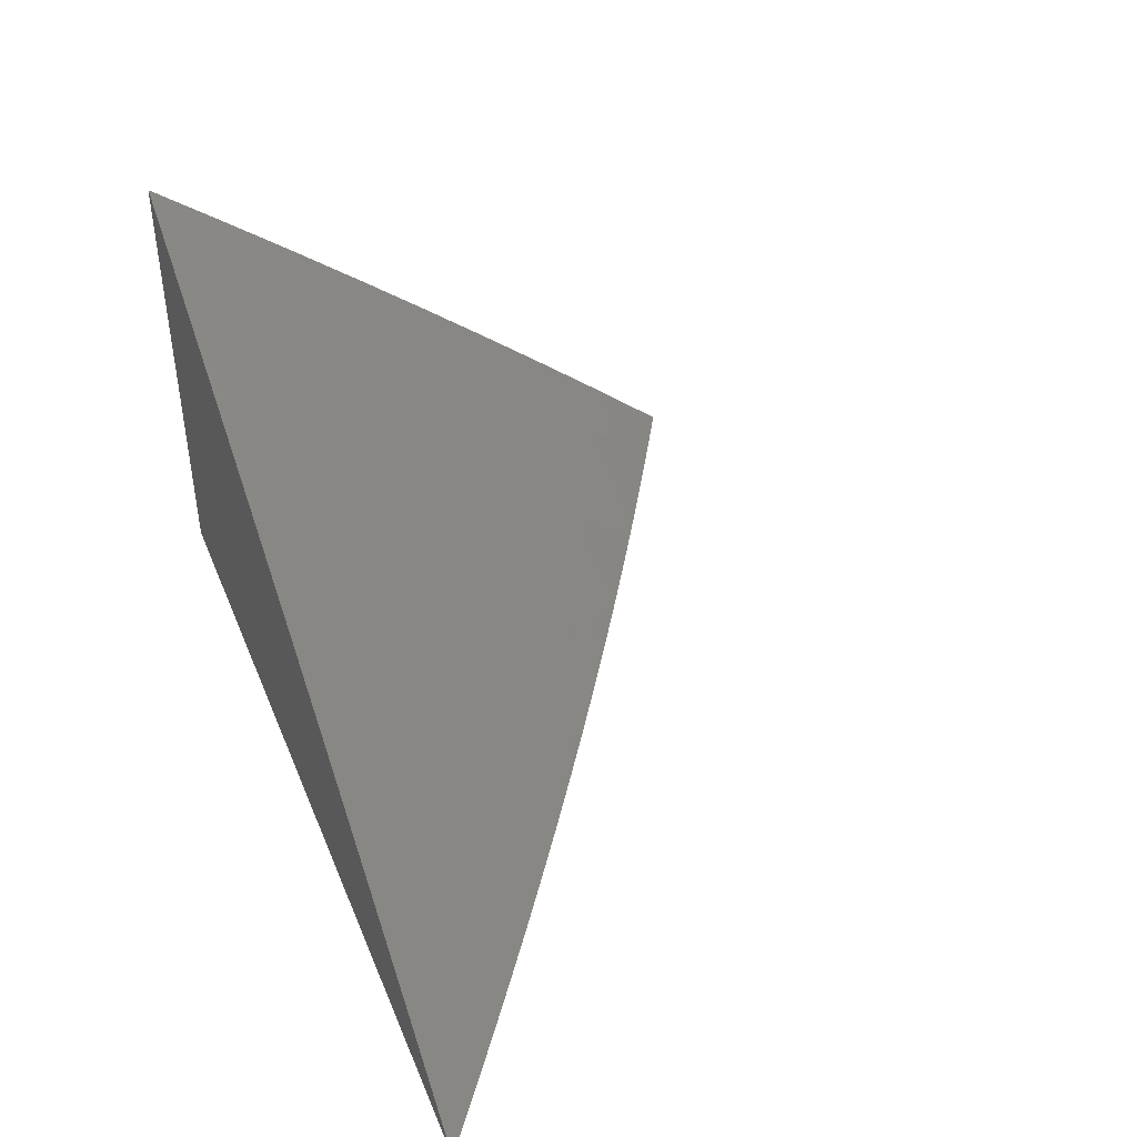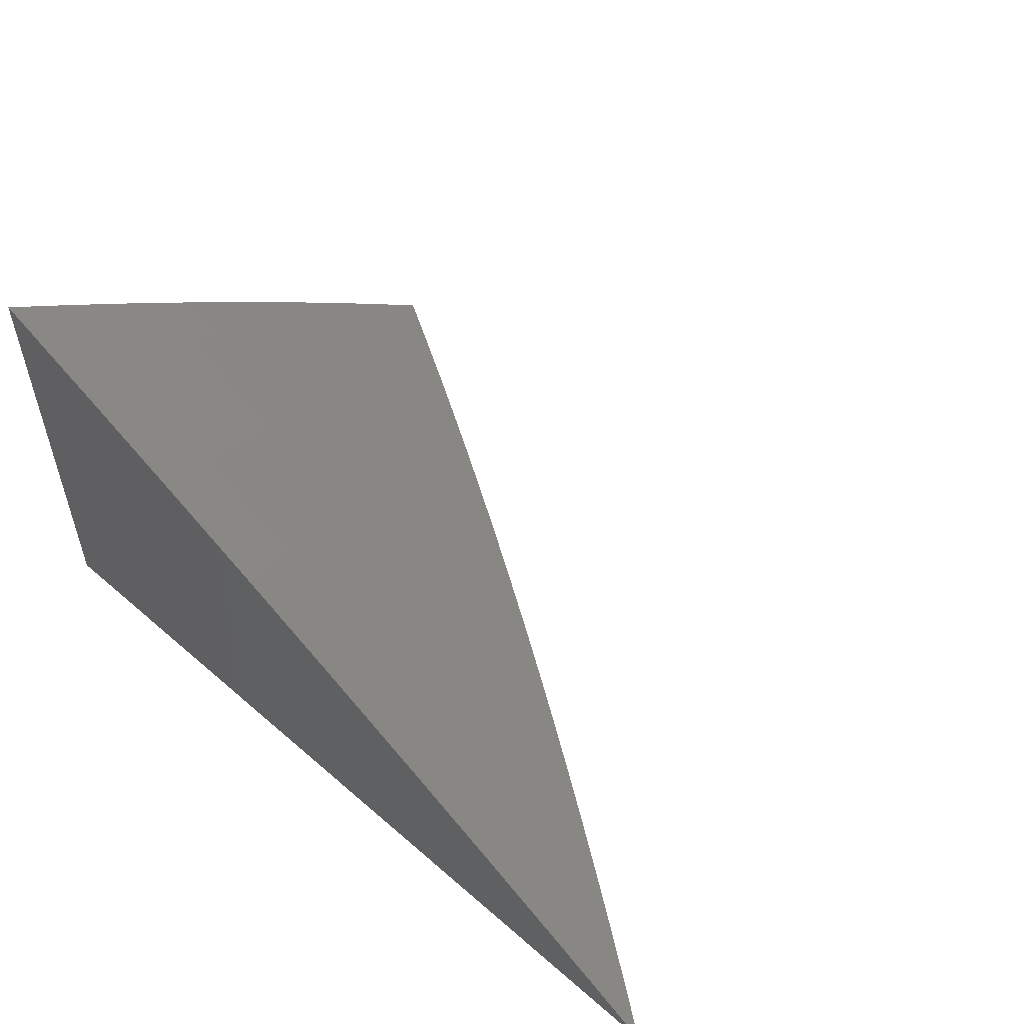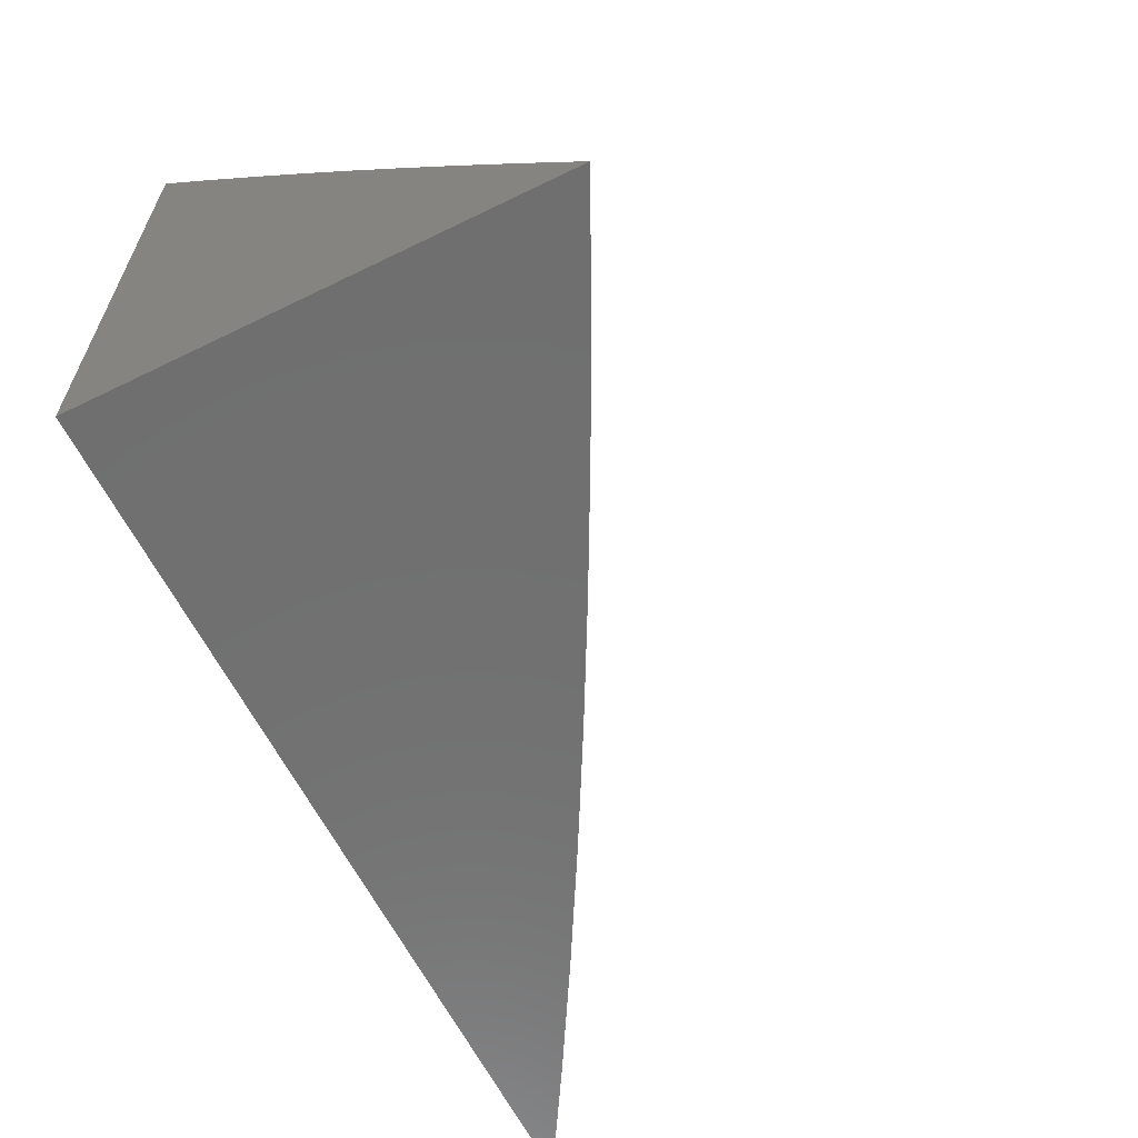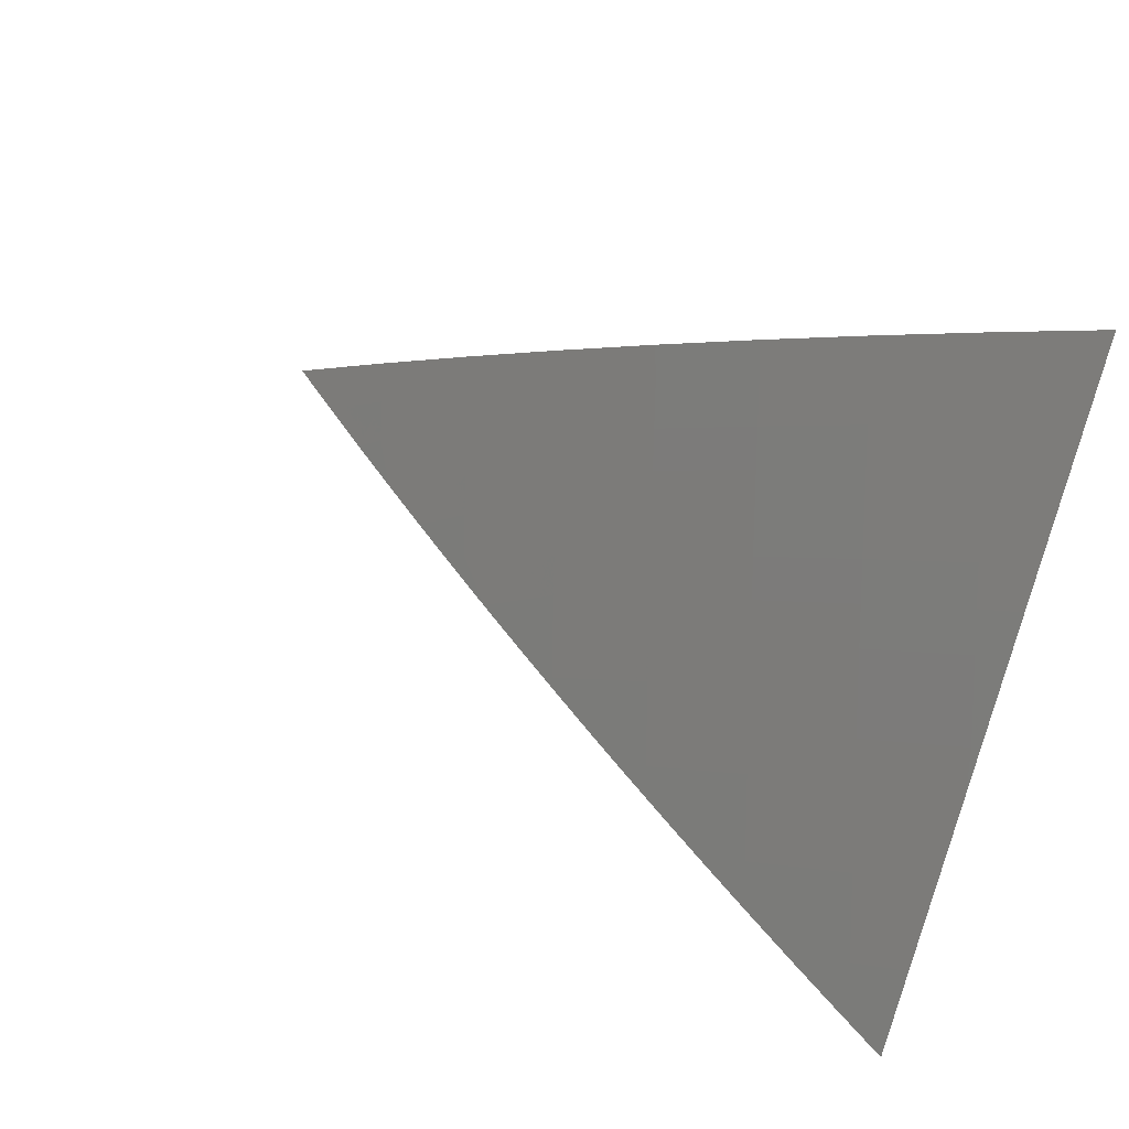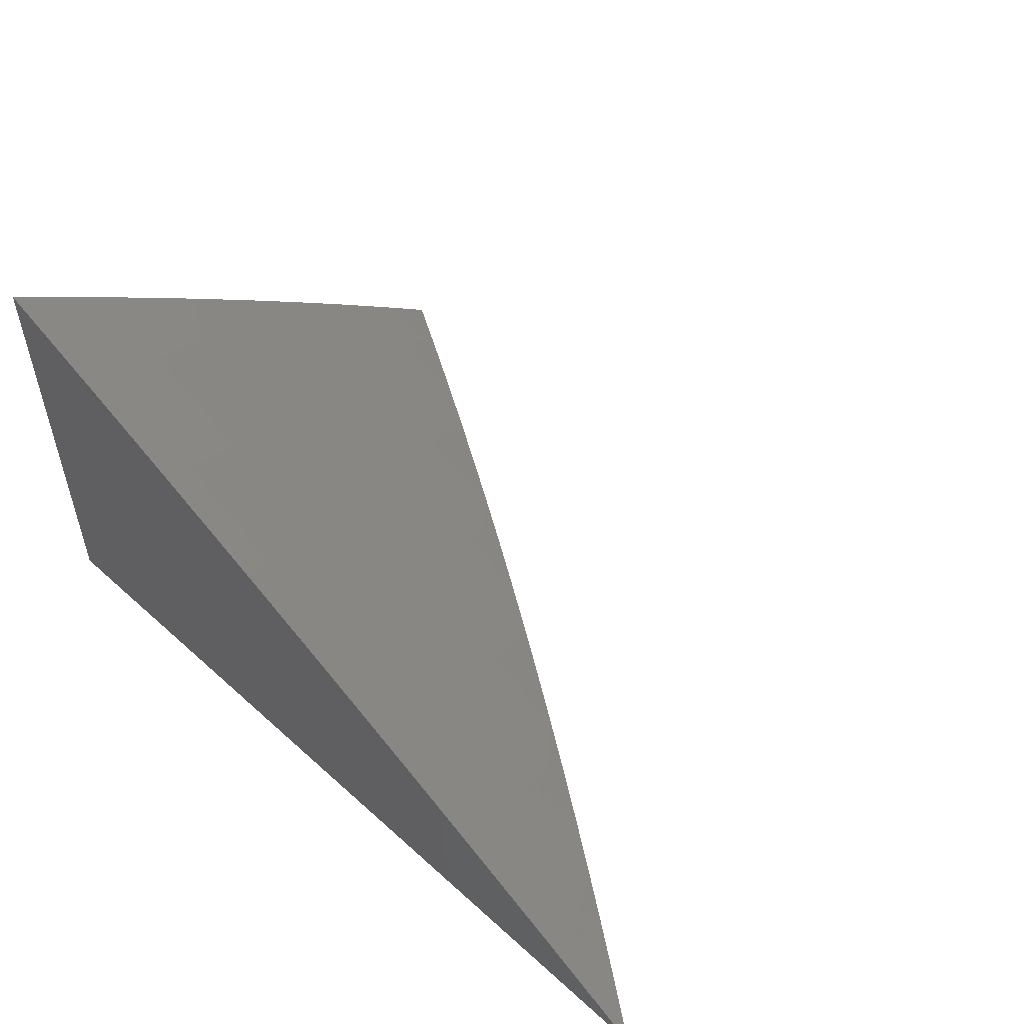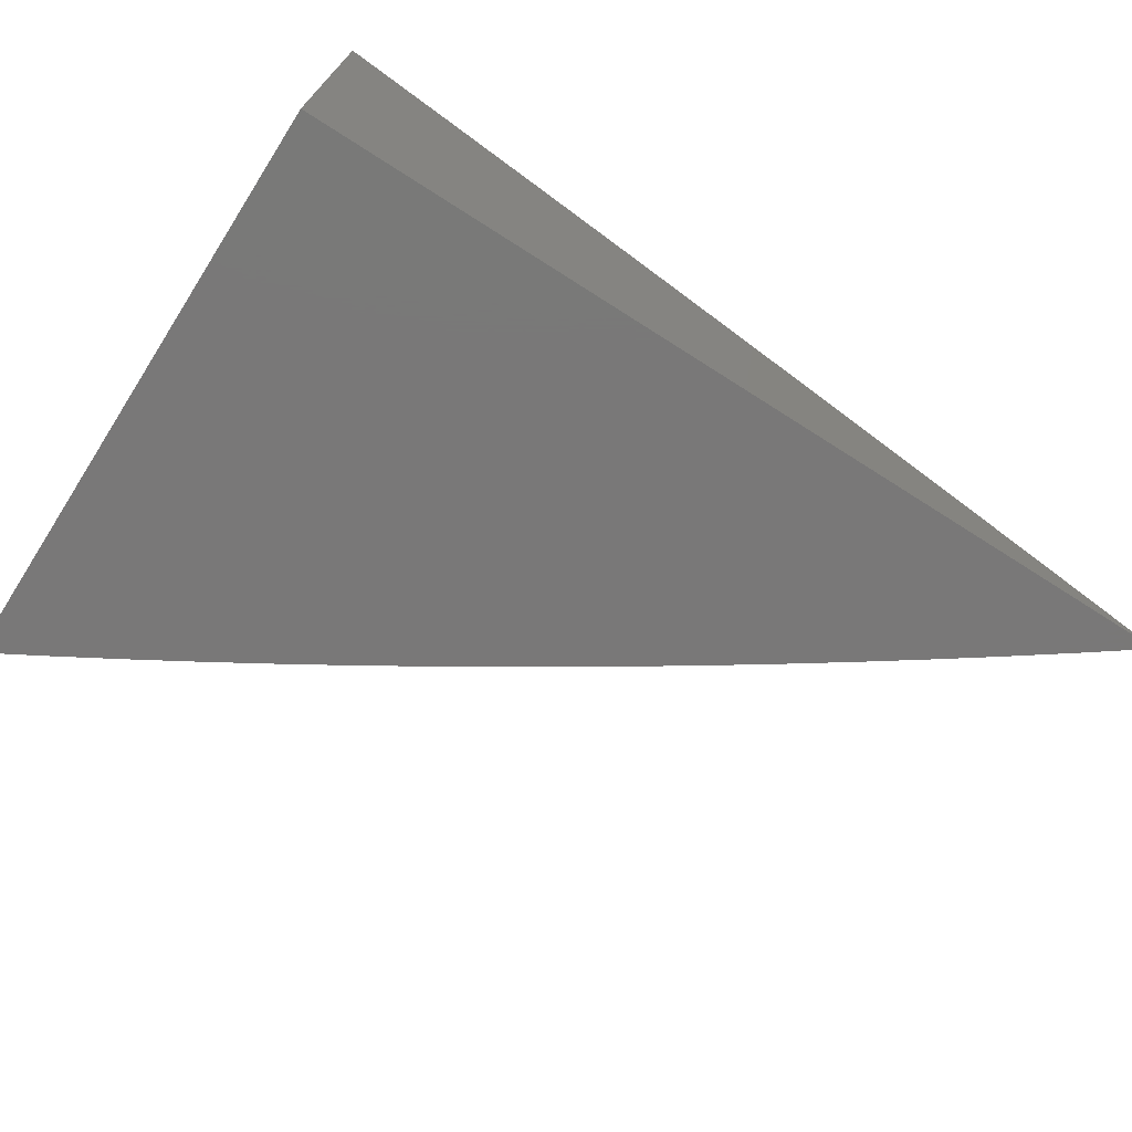
<metadata>
{"format":"stl","ext":"stl","renderer":"f3d","projection":"perspective","resolution":1024,"background":"white","views":[{"elev":43.8,"azim":-111.4,"up":"+Y"},{"elev":54.5,"azim":-137.4,"up":"+Y"},{"elev":-61.8,"azim":116.4,"up":"+Z"},{"elev":57.5,"azim":20.9,"up":"+Y"},{"elev":53.6,"azim":-136.1,"up":"+Y"},{"elev":-71.4,"azim":147.4,"up":"+Y"}]}
</metadata>
<code>
# stl→obj: 95 verts, 186 faces
v -4 8.387 7.068
v -4 8.441 7
v -4.094 8.369 7.034
v -4.105 8.39 7
v -4.197 8.317 7.034
v -4.209 8.338 7
v -4.301 8.265 7.034
v -4.313 8.285 7
v -4.403 8.21 7.034
v -4.416 8.23 7
v -4.505 8.155 7.034
v -4.518 8.175 7
v -4.607 8.098 7.034
v -4.62 8.118 7
v -4.709 8.039 7.034
v -4.721 8.06 7
v -4.772 8 7.036
v -4.821 8 7
v -4.722 8 7.071
v -4.696 8.018 7.067
v -4.595 8.077 7.067
v -4.494 8.134 7.067
v -4.392 8.189 7.067
v -4.289 8.243 7.067
v -4.187 8.296 7.067
v -4.084 8.347 7.067
v -4.073 8.325 7.101
v -4 8.333 7.135
v -4.062 8.304 7.134
v -4.052 8.282 7.168
v -4.154 8.231 7.168
v -4.143 8.209 7.201
v -4.245 8.157 7.201
v -4.233 8.135 7.234
v -4.334 8.082 7.234
v -4.323 8.06 7.267
v -4.423 8.006 7.267
v -4.418 8 7.277
v -4.47 8 7.243
v -4.435 8.027 7.234
v -4.447 8.049 7.201
v -4.346 8.104 7.201
v -4.358 8.125 7.168
v -4.256 8.179 7.168
v -4.267 8.2 7.134
v -4.165 8.253 7.134
v -4.176 8.274 7.101
v -4.672 8 7.107
v -4.583 8.056 7.101
v -4.622 8 7.141
v -4.571 8.035 7.134
v -4.571 8 7.176
v -4.559 8.014 7.168
v -4.521 8 7.21
v -4.459 8.07 7.168
v -4.367 8 7.31
v -4.311 8.038 7.3
v -4.222 8.113 7.267
v -4.21 8.091 7.3
v -4.121 8.165 7.267
v -4.109 8.143 7.3
v -4.019 8.216 7.267
v -4.008 8.193 7.3
v -4 8.224 7.268
v -4 8.169 7.334
v -4.098 8.121 7.333
v -4.087 8.098 7.366
v -4.187 8.047 7.366
v -4.176 8.025 7.399
v -4.211 8 7.406
v -4.164 8.002 7.432
v -4.159 8 7.437
v -4.064 8.053 7.432
v -4.106 8 7.468
v -4.053 8.031 7.464
v -4.053 8 7.499
v -4.041 8.008 7.497
v -4 8 7.529
v -4 8.057 7.465
v -4.315 8 7.342
v -4.299 8.016 7.333
v -4.199 8.069 7.333
v -4.263 8 7.374
v -4 8.113 7.399
v -4.076 8.076 7.399
v -4.03 8.238 7.234
v -4 8.279 7.202
v -4.041 8.26 7.201
v -4.132 8.187 7.234
v -4.278 8.222 7.101
v -4.381 8.168 7.101
v -4.482 8.113 7.101
v -4.369 8.147 7.134
v -4.47 8.091 7.134
v -4 8 7
f 1 2 3
f 3 2 4
f 3 4 5
f 5 4 6
f 5 6 7
f 7 6 8
f 7 8 9
f 9 8 10
f 9 10 11
f 11 10 12
f 11 12 13
f 13 12 14
f 13 14 15
f 15 14 16
f 15 16 17
f 17 16 18
f 17 19 15
f 15 19 20
f 15 20 13
f 13 20 21
f 13 21 11
f 11 21 22
f 11 22 9
f 9 22 23
f 9 23 7
f 7 23 24
f 7 24 5
f 5 24 25
f 5 25 3
f 3 25 26
f 3 26 1
f 1 26 27
f 1 27 28
f 28 27 29
f 28 29 30
f 30 29 31
f 30 31 32
f 32 31 33
f 32 33 34
f 34 33 35
f 34 35 36
f 36 35 37
f 36 37 38
f 38 37 39
f 39 37 40
f 39 40 41
f 41 40 42
f 41 42 43
f 43 42 44
f 43 44 45
f 45 44 46
f 45 46 47
f 47 46 27
f 47 27 26
f 19 48 20
f 20 48 21
f 21 48 49
f 49 48 50
f 49 50 51
f 51 50 52
f 51 52 53
f 53 52 54
f 53 54 55
f 55 54 41
f 55 41 43
f 54 39 41
f 38 56 36
f 36 56 57
f 36 57 58
f 58 57 59
f 58 59 60
f 60 59 61
f 60 61 62
f 62 61 63
f 62 63 64
f 64 63 65
f 65 63 66
f 65 66 67
f 67 66 68
f 67 68 69
f 69 68 70
f 69 70 71
f 71 70 72
f 71 72 73
f 73 72 74
f 73 74 75
f 75 74 76
f 75 76 77
f 77 76 78
f 77 78 79
f 56 80 57
f 57 80 81
f 57 81 59
f 59 81 82
f 59 82 61
f 61 82 66
f 61 66 63
f 80 83 81
f 81 83 82
f 82 83 68
f 68 83 70
f 84 73 79
f 79 73 75
f 79 75 77
f 65 67 84
f 84 67 85
f 84 85 73
f 73 85 71
f 62 64 86
f 86 64 87
f 86 87 88
f 88 87 30
f 88 30 32
f 87 28 30
f 47 26 25
f 31 29 46
f 46 29 27
f 60 62 86
f 86 88 89
f 89 88 32
f 89 32 34
f 47 25 90
f 90 25 24
f 90 24 91
f 91 24 23
f 91 23 92
f 92 23 22
f 92 22 49
f 49 22 21
f 33 31 44
f 44 31 46
f 58 60 89
f 89 60 86
f 58 89 34
f 68 66 82
f 71 85 69
f 69 85 67
f 47 90 45
f 45 90 93
f 45 93 43
f 43 93 55
f 93 90 91
f 35 33 42
f 42 33 44
f 36 58 34
f 93 91 94
f 94 91 92
f 94 92 51
f 51 92 49
f 37 35 40
f 40 35 42
f 53 55 94
f 94 55 93
f 53 94 51
f 78 76 95
f 95 76 74
f 95 74 72
f 72 70 95
f 95 70 83
f 95 83 80
f 80 56 95
f 95 56 38
f 95 38 39
f 39 54 95
f 95 54 52
f 95 52 50
f 50 48 95
f 95 48 19
f 95 19 17
f 17 18 95
f 18 16 95
f 95 16 14
f 95 14 12
f 12 10 95
f 95 10 8
f 95 8 6
f 6 4 95
f 95 4 2
f 2 1 95
f 95 1 28
f 95 28 87
f 87 64 95
f 95 64 65
f 95 65 84
f 84 79 95
f 95 79 78

</code>
